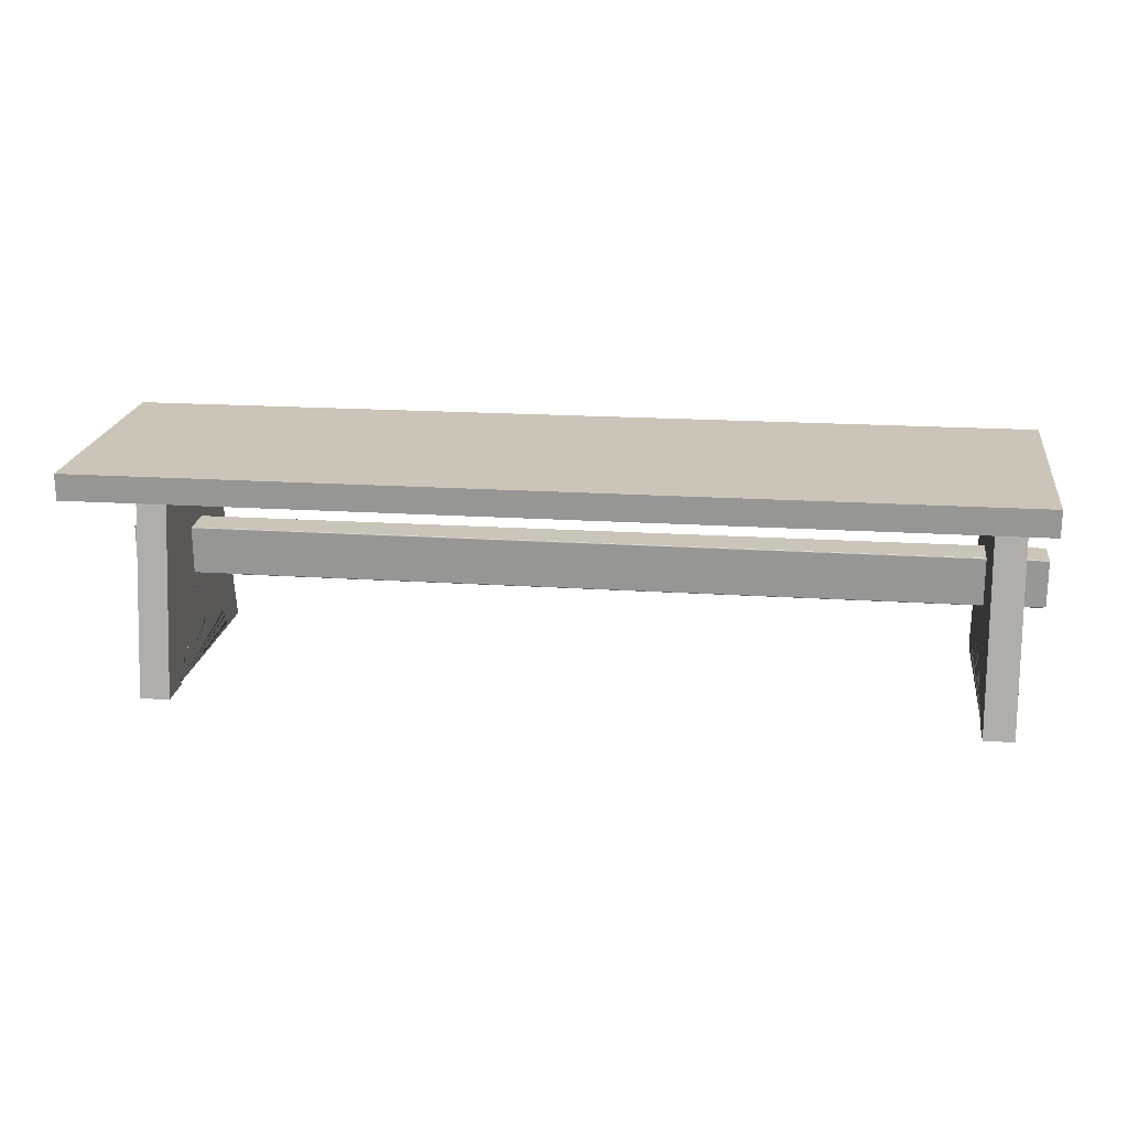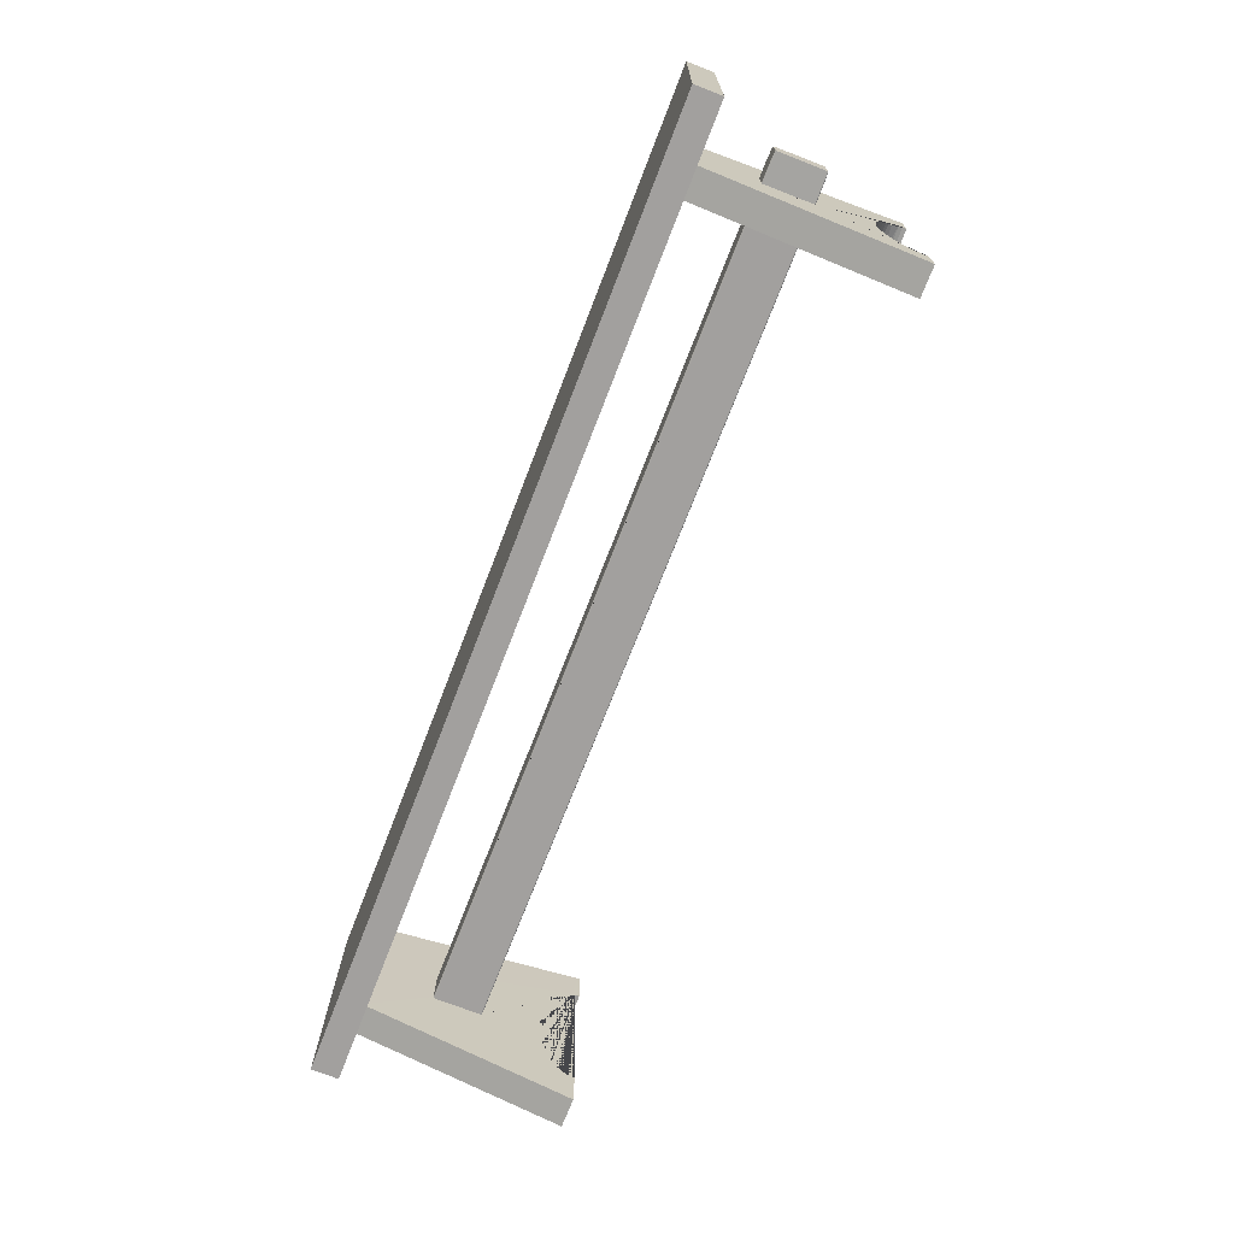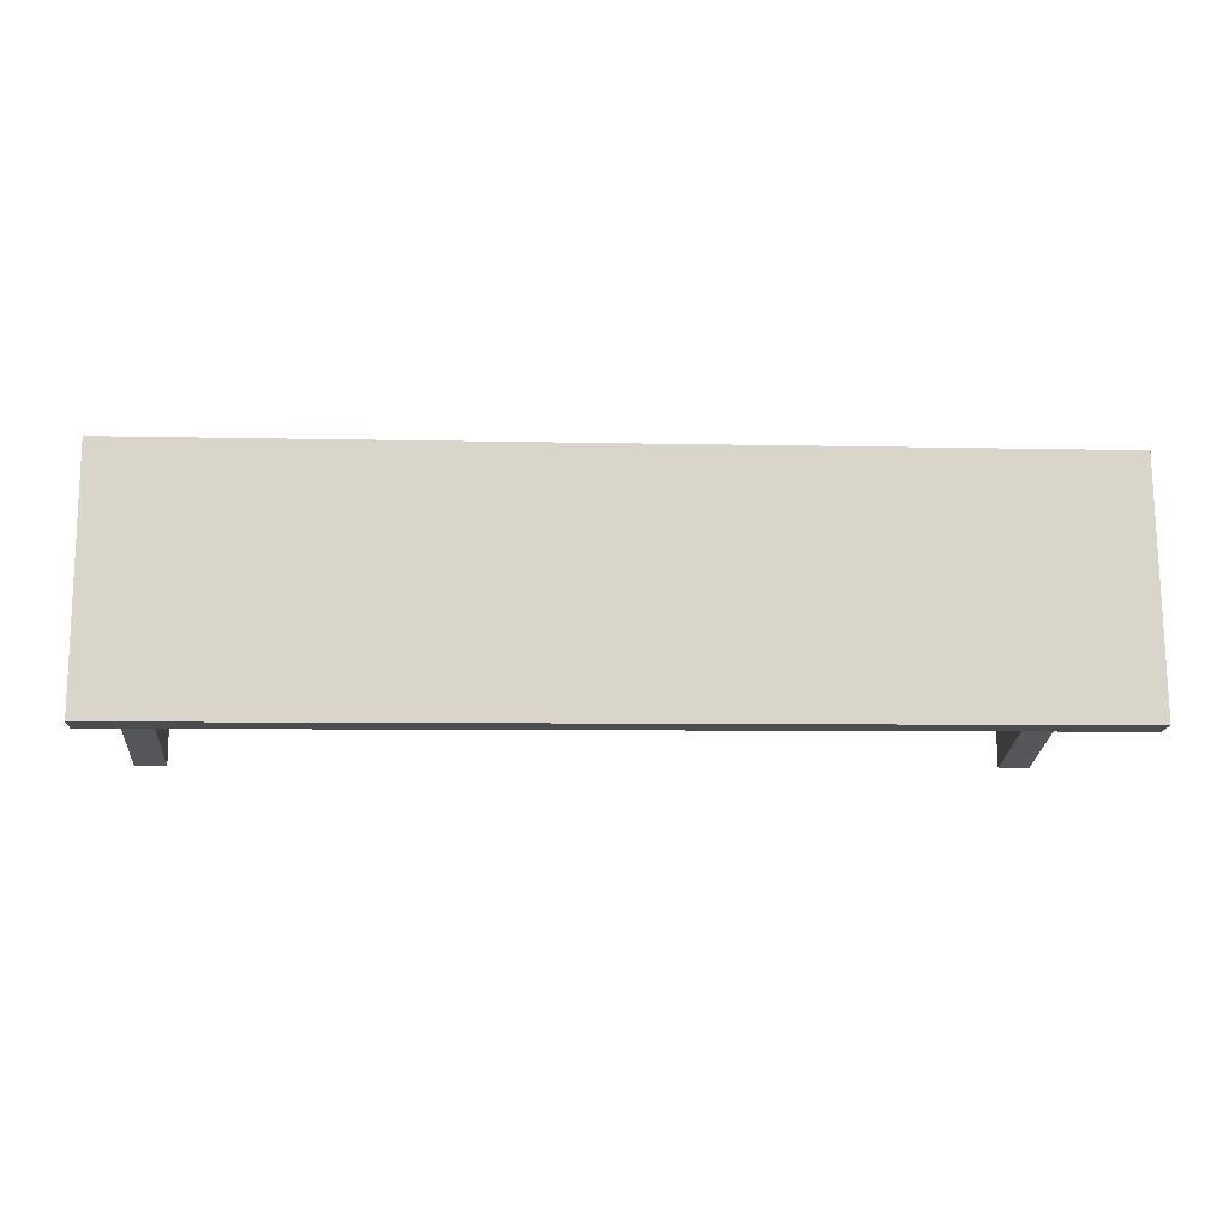
<metadata>
{"format":"obj","ext":"obj","renderer":"f3d","projection":"perspective","resolution":1024,"background":"white","views":[{"elev":19.8,"azim":8.2,"up":"+Y"},{"elev":-71.0,"azim":-110.9,"up":"+Z"},{"elev":-14.2,"azim":175.9,"up":"+Z"}]}
</metadata>
<code>
o chair.002_obj_0.005
v 2.091 0.6532 -0.124
v 2.089 0.6533 -0.1245
v 2.086 0.6544 -0.1239
v 2.06 0.6555 -0.1252
v 2.037 0.6547 -0.1261
v 2.031 0.656 -0.1253
v 2.081 0.6544 -0.1248
v 2.081 0.6535 -0.1253
v 2.076 0.6553 -0.1242
v 2.021 0.6533 -0.1265
v 2.061 0.6535 -0.1261
v 2.037 0.6566 -0.1245
v 2.033 0.657 -0.1233
v 2.055 0.6565 -0.1238
v 2.087 0.6513 0.03086
v 2.092 0.6506 0.02986
v 2.092 0.6512 0.0298
v 2.086 0.6523 0.03002
v 2.075 0.6528 0.03121
v 2.072 0.6536 0.03025
v 2.024 0.657 -0.1239
v -1.869 0.4238 -0.08484
v -1.911 0.4247 -0.08387
v -1.877 0.425 -0.08498
v 2.025 0.6571 -0.1234
v 2.072 0.6512 0.03213
v 2.06 0.6528 0.03222
v 2.092 0.6526 -0.1238
v 2.092 0.4434 -0.1278
v 2.026 0.6571 -0.1233
v 2.088 0.4424 -0.1281
v 2.089 0.4432 -0.1285
v -1.898 0.4216 -0.0821
v -1.905 0.4224 -0.0828
v -1.883 0.4219 -0.08332
v 2.051 0.6539 0.03181
v -1.914 0.4232 -0.08304
v -1.887 0.4232 -0.08413
v 2.077 0.4428 -0.1295
v 2.074 0.4415 -0.129
v 2.081 0.4414 -0.1279
v 2.045 0.6511 0.03338
v 2.049 0.6545 0.03093
v 2.068 0.4403 -0.128
v 2.056 0.4402 -0.1288
v -1.911 0.422 -0.08164
v 2.027 0.6545 0.03206
v 2.093 0.4415 0.02589
v 2.091 0.4406 0.02596
v 2.09 0.4411 0.02674
v 2.087 0.4399 0.02637
v 2.081 0.4408 0.02766
v 2.075 0.4393 0.02739
v -1.931 0.4232 -0.08144
v 2.079 0.439 0.02636
v 2.024 0.6539 0.03277
v 2.025 0.653 0.03337
v 2.06 0.4391 0.02832
v 2.066 0.4406 0.02861
v 2.066 0.438 0.02643
v 2.033 0.6549 0.03091
v -1.679 0.4254 -0.08729
v -1.413 0.4273 -0.0905
v -1.679 0.4265 -0.08745
v 2.059 0.438 0.02733
v -1.928 0.4248 -0.08289
v -1.679 0.4225 -0.08552
v 1.827 0.4384 -0.1267
v 1.827 0.4382 -0.1263
v -1.933 0.424 -0.08202
v 1.827 0.4401 -0.1278
v -1.679 0.4243 -0.08695
v 1.828 0.9265 0.3255
v 1.963 0.9271 0.3239
v 2.067 0.9247 0.5322
v -2.084 0.906 0.5805
v -1.812 0.9102 0.3678
v -1.678 0.9108 0.3663
v -1.681 0.9204 -0.3263
v -2.09 0.9215 -0.5282
v 2.061 0.9401 -0.5765
v 1.825 0.9362 -0.3671
v -1.216 0.4282 -0.09278
v 2.06 0.443 -0.1301
v 2.052 0.4412 -0.1298
v 2.051 0.4395 -0.1279
v -1.874 0.6395 -0.07863
v -1.861 0.6399 -0.07794
v -1.814 0.6398 -0.07978
v -1.939 0.4252 -0.08186
v -1.941 0.4249 -0.08148
v -1.861 0.6391 -0.07975
v -1.871 0.6382 -0.08028
v -1.814 0.6369 -0.08181
v -1.872 0.637 -0.08089
v -1.942 0.4247 -0.08087
v -1.944 0.4255 -0.0808
v -1.943 0.4233 0.07292
v -1.864 0.6374 0.07704
v -1.871 0.6368 0.07788
v -1.813 0.6376 0.07673
v -1.859 0.6378 0.07587
v 1.827 0.6561 -0.122
v -1.679 0.6404 -0.08118
v 1.827 0.6564 -0.1212
v -1.813 0.6349 0.07857
v -1.879 0.6353 0.07885
v -1.869 0.6338 0.07931
v -1.864 0.4214 -0.08297
v -1.863 0.422 -0.08388
v -1.813 0.4214 -0.08335
v -1.813 0.4238 -0.08559
v 2.031 0.4424 -0.1304
v 2.033 0.4397 -0.129
v 2.02 0.4388 -0.128
v -1.859 0.421 -0.08195
v -1.882 0.4191 0.07261
v -1.858 0.4189 0.0718
v -1.861 0.4192 0.07301
v -1.813 0.4194 0.07269
v -1.869 0.4197 0.07374
v -1.869 0.4228 0.07542
v -1.857 0.4209 0.07467
v -1.813 0.4222 0.07466
v -1.886 0.4202 0.07424
v -1.879 0.6359 -0.08109
v 2.033 0.4389 -0.1275
v 2.016 0.4403 -0.1297
v -1.89 0.6386 -0.07934
v 1.827 0.438 -0.126
v 1.827 0.4376 -0.1252
v -1.679 0.4222 -0.08525
v 1.827 0.6519 -0.1244
v 0.4922 0.6459 -0.1089
v -0.0619 0.6434 -0.1024
v 2.049 0.4372 0.02686
v -1.885 0.4212 0.07491
v 2.046 0.438 0.02825
v 2.038 0.439 0.02929
v -1.889 0.4195 0.07333
v 2.039 0.4403 0.02967
v 2.023 0.4378 0.02899
v 2.029 0.4371 0.02802
v -1.886 0.6394 -0.07773
v -1.894 0.4228 0.07536
v -1.905 0.6361 -0.0802
v -1.904 0.6388 -0.07793
v -1.901 0.4195 0.07266
v -1.909 0.4213 0.07459
v -1.92 0.4212 0.07412
v 2.033 0.4367 0.02702
v -1.911 0.4199 0.0731
v -1.914 0.6373 -0.07913
v 2.025 0.6571 -0.1234
v 2.025 0.6571 -0.1234
v -1.925 0.4228 0.0747
v 2.025 0.6571 -0.1234
v 2.025 0.6571 -0.1234
v 2.007 0.6573 -0.1229
v -1.923 0.6377 -0.07778
v -1.679 0.6363 -0.08356
v -1.926 0.6354 -0.07922
v 2.01 0.6555 -0.1256
v 2.008 0.6568 -0.1244
v -1.928 0.4209 0.07314
v -1.934 0.6363 -0.078
v -1.935 0.6355 -0.07851
v -1.938 0.4227 0.0738
v 2.002 0.4424 -0.1303
v 1.962 0.4415 -0.1297
v 1.961 0.6535 -0.1259
v -1.934 0.6369 -0.07727
v -1.942 0.6356 -0.07706
v -1.942 0.6353 -0.07764
v 1.961 0.6568 -0.1237
v -1.936 0.4217 0.07294
v -1.941 0.4225 0.07299
v -1.944 0.6347 -0.07698
v -1.943 0.6326 0.0768
v 2.013 0.6548 0.03193
v 2.009 0.6552 0.03085
v 2.01 0.6512 0.03421
v 1.828 0.4354 0.02909
v -1.678 0.4199 0.0709
v -1.679 0.4219 -0.08431
v -1.883 0.6373 0.07653
v 1.962 0.6545 0.03279
v 1.827 0.4389 -0.1271
v -1.679 0.4228 -0.08602
v -1.679 0.4233 -0.08643
v 1.962 0.6518 0.03463
v -1.894 0.6346 0.07899
v -1.477 0.424 -0.08854
v -1.498 0.4269 -0.0895
v 1.827 0.4423 -0.1283
v -1.907 0.6351 0.07849
v -1.679 0.4262 -0.08741
v 2.009 0.4393 -0.1288
v -1.905 0.6366 0.07683
v 2.009 0.4384 -0.127
v -1.905 0.6362 0.07761
v -1.901 0.633 0.07922
v 1.962 0.4385 -0.1277
v 0.003876 0.6437 -0.1032
v 1.827 0.6548 -0.1235
v -1.68 0.6388 -0.0828
v -1.68 0.6401 -0.08158
v 1.828 0.6499 0.03634
v -1.679 0.6361 0.07675
v -1.679 0.634 0.07715
v 2.011 0.4367 0.02816
v 1.828 0.6542 0.03375
v -1.679 0.6382 0.07511
v 1.828 0.6529 0.03537
v 2.01 0.4389 0.02996
v 2.008 0.4362 0.0268
v -1.679 0.4231 -0.08619
v 2.013 0.4407 0.03033
v 1.828 0.436 0.03056
v -1.928 0.6351 0.07717
v -1.927 0.6332 0.07852
v 1.828 0.4385 0.03229
v 1.963 0.4364 0.02876
v 1.963 0.4391 0.03072
v -1.811 0.09671 0.2806
v -1.676 0.08672 0.2992
v -1.811 0.08328 0.3007
v -1.81 0.06905 0.3181
v -1.676 0.0725 0.3166
v -1.811 0.1468 0.1451
v -1.812 0.1527 0.1129
v -1.677 0.1502 0.1436
v -1.677 0.1251 0.2286
v -1.811 0.1204 0.2326
v -1.811 0.1305 0.2052
v -1.676 0.1024 0.2754
v -1.811 0.1091 0.2577
v -1.813 0.1555 -0.08993
v -1.678 0.159 -0.0914
v -1.813 0.159 -0.05656
v -1.678 0.1531 -0.1286
v -1.813 0.1505 -0.1223
v -1.813 0.1439 -0.1534
v -1.812 0.16 0.04589
v -1.812 0.1613 0.01105
v -1.678 0.1634 0.0445
v -1.812 0.1571 0.07966
v -1.677 0.1596 0.08712
v -1.816 0.9198 -0.3247
v -1.814 -0.00024 -0.5096
v -1.814 -0.002598 -0.3407
v -1.814 0.01165 -0.3394
v -1.814 0.02778 -0.335
v -1.814 0.04786 -0.3249
v -1.814 0.06308 -0.3131
v -1.814 0.07765 -0.2982
v -1.814 0.09139 -0.2803
v -1.813 0.1087 -0.2515
v -1.813 0.1275 -0.208
v -1.679 0.1394 -0.1845
v 1.962 0.05194 -0.3774
v 1.827 0.06421 -0.3673
v 1.827 0.04802 -0.3761
v 1.965 0.009831 0.314
v 1.965 0.004609 0.3134
v 1.831 0.004061 0.3155
v 1.964 0.1167 0.2363
v 1.83 0.1165 0.2318
v 1.83 0.1256 0.215
v -1.928 0.6342 0.07802
v 1.964 0.1594 0.1311
v 1.829 0.1559 0.1328
v 1.829 0.1635 0.101
v 1.831 0.04329 0.3072
v 1.965 0.04245 0.3079
v 1.831 0.02278 0.3141
v 1.965 0.02614 0.3127
v 1.962 0.01957 -0.3847
v 1.827 0.01378 -0.3832
v 1.962 0.01435 -0.3843
v 1.962 0.06765 -0.3688
v -1.936 0.6342 0.07714
v -1.94 0.633 0.07754
v -1.942 0.6334 0.0768
v 0.2652 0.6437 -0.1062
v -1.884 0.4213 -0.08207
v -0.0385 0.6423 -0.1027
v -1.678 0.4228 0.07309
v -1.679 0.6407 -0.08038
v 1.828 0.1523 -0.2254
v 1.828 0.143 -0.2531
v 1.962 0.1464 -0.2547
v 1.962 0.1558 -0.2269
v -2.084 1.026 0.5827
v -2.09 1.041 -0.526
v -1.679 -0.001999 -0.3419
v -1.679 0.01111 -0.3414
v -1.675 -0.01399 0.5171
v -1.809 -0.01459 0.5186
v -1.81 -0.01234 0.3576
v -1.676 -0.01174 0.3558
v 2.061 1.06 -0.5743
v 1.966 0.002358 0.4747
v 1.832 0.001754 0.4763
v -1.68 0.000363 -0.5112
v -1.676 0.00188 0.3557
v -1.676 0.01818 0.3526
v -1.676 0.04186 0.3425
v -1.677 0.1419 0.1779
v -1.678 0.1649 0.000319
v -1.678 0.1625 -0.05811
v -1.679 0.1302 -0.2116
v -1.679 0.1174 -0.2425
v -1.679 0.09483 -0.2818
v -1.679 0.0811 -0.2997
v -1.679 0.06653 -0.3146
v -1.679 0.05131 -0.3264
v -1.679 0.0273 -0.3378
v 1.959 0.9368 -0.3687
v 2.066 1.045 0.5344
v -1.81 0.006349 0.3565
v -1.81 0.02285 0.3517
v -1.81 0.05407 0.3325
v -1.811 0.1394 0.1759
v -1.812 0.161 -0.02269
v 1.826 0.01611 -0.552
v 1.827 0.028 -0.3818
v 1.827 0.07943 -0.3554
v 1.827 0.09399 -0.3406
v 1.827 0.1077 -0.3227
v 1.827 0.1206 -0.302
v 1.827 0.1291 -0.2853
v 1.828 0.1603 -0.1958
v 1.828 0.165 -0.1736
v 1.828 0.1736 -0.118
v 1.829 0.1778 -0.02933
v 1.829 0.1724 0.04743
v 1.83 0.1469 0.1628
v 1.83 0.1368 0.1902
v 1.83 0.09962 0.2584
v 1.83 0.08539 0.2758
v 1.83 0.07042 0.2901
v 1.831 0.05487 0.3014
v 1.962 0.0361 -0.3826
v 1.961 0.01671 -0.5535
v 1.965 0.05064 0.3038
v 1.965 0.07387 0.2886
v 1.965 0.08884 0.2743
v 1.965 0.1031 0.2568
v 1.964 0.1324 0.2068
v 1.964 0.149 0.1651
v 1.964 0.1666 0.1012
v 1.963 0.1743 0.05724
v 1.963 0.1798 0.001928
v 1.963 0.1812 -0.03892
v 1.963 0.1785 -0.1049
v 1.962 0.1703 -0.1662
v 1.962 0.1637 -0.1973
v 1.962 0.1358 -0.2803
v 1.962 0.124 -0.3035
v 1.962 0.1112 -0.3242
v 1.962 0.09744 -0.3421
v 1.962 0.08288 -0.357
f 1 2 3
f 4 5 6
f 2 7 3
f 7 2 8
f 3 7 9
f 10 5 11
f 4 9 7
f 4 7 8
f 8 11 4
f 12 13 14
f 15 16 17
f 17 18 15
f 19 15 18
f 19 18 20
f 4 6 12
f 12 21 13
f 22 23 24
f 21 25 13
f 19 26 15
f 26 19 27
f 1 28 29
f 13 25 30
f 29 31 32
f 33 34 35
f 19 20 36
f 36 27 19
f 37 38 35
f 35 34 37
f 39 32 40
f 31 40 32
f 31 41 40
f 42 26 27
f 38 37 23
f 36 20 43
f 41 44 40
f 44 45 40
f 34 33 46
f 47 36 43
f 29 48 49
f 50 49 48
f 50 51 49
f 52 51 50
f 52 53 51
f 34 46 54
f 51 53 55
f 36 47 56
f 27 57 42
f 57 27 36
f 58 53 52
f 59 58 52
f 37 34 54
f 53 60 55
f 61 47 43
f 53 65 60
f 23 37 66
f 67 68 69
f 66 37 70
f 62 71 72
f 57 36 56
f 73 74 75 76 77 78 79 80 81 82
f 37 54 70
f 62 83 64
f 84 39 85
f 85 39 40
f 40 45 85
f 44 86 45
f 87 88 89
f 90 66 91
f 66 70 91
f 87 89 92
f 89 93 92
f 89 94 93
f 95 93 94
f 70 54 91
f 91 54 96
f 91 96 97
f 98 97 96
f 99 100 101
f 99 101 102
f 103 104 105
f 100 106 101
f 106 100 107
f 106 107 108
f 109 110 111
f 112 111 110
f 22 112 110
f 84 85 113
f 86 114 45
f 85 45 114
f 115 114 86
f 109 111 116
f 117 118 119
f 24 112 22
f 119 118 120
f 119 120 121
f 122 123 124
f 120 124 123
f 120 123 121
f 123 125 121
f 117 119 121
f 95 94 126
f 86 127 115
f 85 128 113
f 129 92 93
f 85 114 128
f 130 131 132
f 129 87 92
f 53 58 65
f 133 134 135
f 136 60 65
f 123 122 137
f 125 123 137
f 138 65 58
f 59 139 58
f 140 117 121
f 141 139 59
f 138 136 65
f 139 138 58
f 138 139 142
f 138 143 136
f 87 144 88
f 122 145 137
f 93 95 146
f 121 125 140
f 87 147 144
f 129 147 87
f 140 148 117
f 93 146 129
f 95 126 146
f 143 138 142
f 149 125 137
f 125 149 150
f 143 151 136
f 152 140 125
f 148 140 152
f 129 146 153
f 152 125 150
f 30 25 154
f 30 154 155
f 149 137 145
f 145 156 149
f 155 154 157
f 154 25 158
f 159 158 25
f 154 158 157
f 155 157 158
f 30 155 158
f 30 158 159
f 159 13 30
f 25 21 159
f 153 147 129
f 147 153 160
f 135 161 133
f 146 162 153
f 6 163 164
f 6 5 163
f 149 156 150
f 165 152 150
f 6 164 12
f 153 166 160
f 167 153 162
f 163 5 10
f 168 150 156
f 164 21 12
f 167 166 153
f 21 164 159
f 165 150 168
f 8 2 1 29 32 39 84 113 169 170 171 10 11
f 166 172 160
f 172 166 173
f 173 166 174
f 163 175 164
f 174 166 167
f 163 10 171
f 164 175 159
f 175 163 171
f 176 165 168
f 177 176 168
f 174 178 173
f 178 179 173
f 98 177 168
f 180 47 61
f 180 61 181
f 42 57 182
f 183 184 185 131
f 186 99 102
f 56 47 180
f 186 100 99
f 187 56 180
f 188 189 190
f 187 191 57
f 57 56 187
f 182 57 191
f 192 108 107
f 190 189 193
f 62 194 64
f 195 62 64
f 180 181 187
f 69 132 67
f 196 107 100
f 130 132 69
f 64 194 197
f 194 62 197
f 115 198 114
f 186 199 100
f 115 127 200
f 198 128 114
f 201 100 199
f 113 128 169
f 201 196 100
f 108 192 202
f 203 170 128
f 204 135 134
f 205 206 207
f 203 115 200
f 208 209 210
f 203 128 198
f 115 203 198
f 169 128 170
f 211 143 142
f 211 151 143
f 212 213 214
f 214 209 208
f 62 195 71
f 139 141 215
f 196 192 107
f 211 216 151
f 193 217 190
f 131 185 132
f 193 189 217
f 215 142 139
f 218 215 141
f 184 183 219
f 220 201 199
f 220 196 201
f 221 192 196
f 184 219 222
f 142 223 211
f 216 211 223
f 215 224 142
f 225 226 227
f 228 227 229
f 226 229 227
f 230 231 232
f 218 224 215
f 233 234 235
f 236 225 237
f 225 236 226
f 238 239 240
f 241 242 243
f 221 202 192
f 244 245 246
f 247 244 248
f 246 248 244
f 111 112 249 250 251 252 253 254 255 256 257 258 259 243 242
f 243 260 241
f 142 224 223
f 205 207 103
f 208 73 214
f 212 214 73
f 224 191 74
f 261 262 263
f 264 265 266
f 267 268 269
f 270 196 220
f 271 272 273
f 274 275 276
f 275 277 276
f 104 103 207
f 278 279 280
f 281 262 261
f 9 4 14
f 270 221 196
f 14 4 12
f 5 4 11
f 282 270 220
f 221 270 283
f 283 270 282
f 284 283 282
f 284 179 283
f 35 110 109
f 204 134 285
f 38 22 110
f 109 116 286
f 22 38 23
f 110 35 38
f 35 286 33
f 109 286 35
f 204 287 135
f 222 288 184
f 289 105 104
f 213 209 214
f 62 64 63
f 28 1 17 16 48 29
f 290 291 292 293
f 224 218 141 59 52 50 48 16 15 26 42 182 191
f 72 71 188
f 289 213 212 105
f 186 102 101 89 88 144 147 160 172 173 179 284 282 220 199
f 161 135 287 204 285 134 133 195 64
f 188 68 67 189
f 98 179 178 97
f 80 76 294 295
f 251 296 297 252
f 89 249 94
f 249 112 94
f 298 299 300 301
f 205 133 161 206
f 188 190 72
f 302 81 80 295
f 303 304 266 265
f 78 77 299 298
f 64 197 62 305 79 206 161
f 190 217 189
f 306 307 308 229 226 236 233 309 232 248 246 310 311 239 241 260 312 313 314 315 316 317 318 297 296 305 62 72 190 189 67 132 185 184 288 210 209 213 289 104 207 206 79 78 298 301
f 74 319 82 81 75
f 320 294 76 75
f 305 250 249 79
f 300 321 306 301
f 321 322 307 306
f 233 236 237 234
f 229 308 323 228
f 322 323 308
f 309 324 230 232
f 309 233 235 324
f 238 242 241 239
f 322 308 307
f 248 232 231 247
f 245 325 310
f 311 310 325 240
f 240 239 311
f 310 246 245
f 111 242 238 240 325 245 244 247 231 230 324 235 234 237 225 227 228 323 322 321 300 299 77 249 89 101 106 124 120
f 318 253 252 297
f 254 253 318 317
f 257 256 315 314
f 260 243 259 312
f 255 254 317 316
f 316 315 256 255
f 259 258 313 312
f 276 266 304 73 208 222 219 183 131 130 69 68 188 71 195 133 205 103 82 326 279 327 263 262 328 329 330 331 332 291 290 333 334 335 336 337 273 272 338 339 269 268 340 341 342 343 274
f 212 73 82 103 105
f 261 344 278 280 345 319 175 171 170 203 223 224 74 303 265 264 277 275 346 347 348 349 267 350 351 271 352 353 354 355 356 357 358 293 292 359 360 361 362 363 281
f 14 13 159 175 187 181 61 43 20 18 17 1 3 9
f 151 216 223 203 200 127 86 44 41 31 29 49 51 55 60 136
f 175 319 74 191 187
f 345 280 279 326
f 82 319 345 326
f 320 302 295 294
f 340 349 348 341
f 350 267 269
f 347 342 341 348
f 351 350 339 338
f 271 351 272
f 338 272 351
f 340 268 267 349
f 269 339 350
f 347 346 343 342
f 346 275 274 343
f 277 264 276
f 354 353 337 336
f 266 276 264
f 335 334 357 356
f 352 271 273
f 356 355 336 335
f 273 337 353 352
f 355 354 336
f 360 359 332 331
f 278 344 327 279
f 328 262 281 363
f 344 263 327
f 263 344 261
f 363 362 329 328
f 330 329 362 361
f 361 360 331 330
f 293 358 333 290
f 291 332 359 292
f 358 357 334 333
f 80 79 249 77 76
f 305 296 251 250
f 320 75 81 302
f 210 288 222 208
f 108 202 221 283 179 98 168 156 145 122 124 106
f 178 174 167 162 146 126 94 112 24 23 66 90 91 97
f 96 54 46 33 286 116 111 120 118 117 148 152 165 176 177 98
f 74 73 304 303
f 258 257 314 313

</code>
